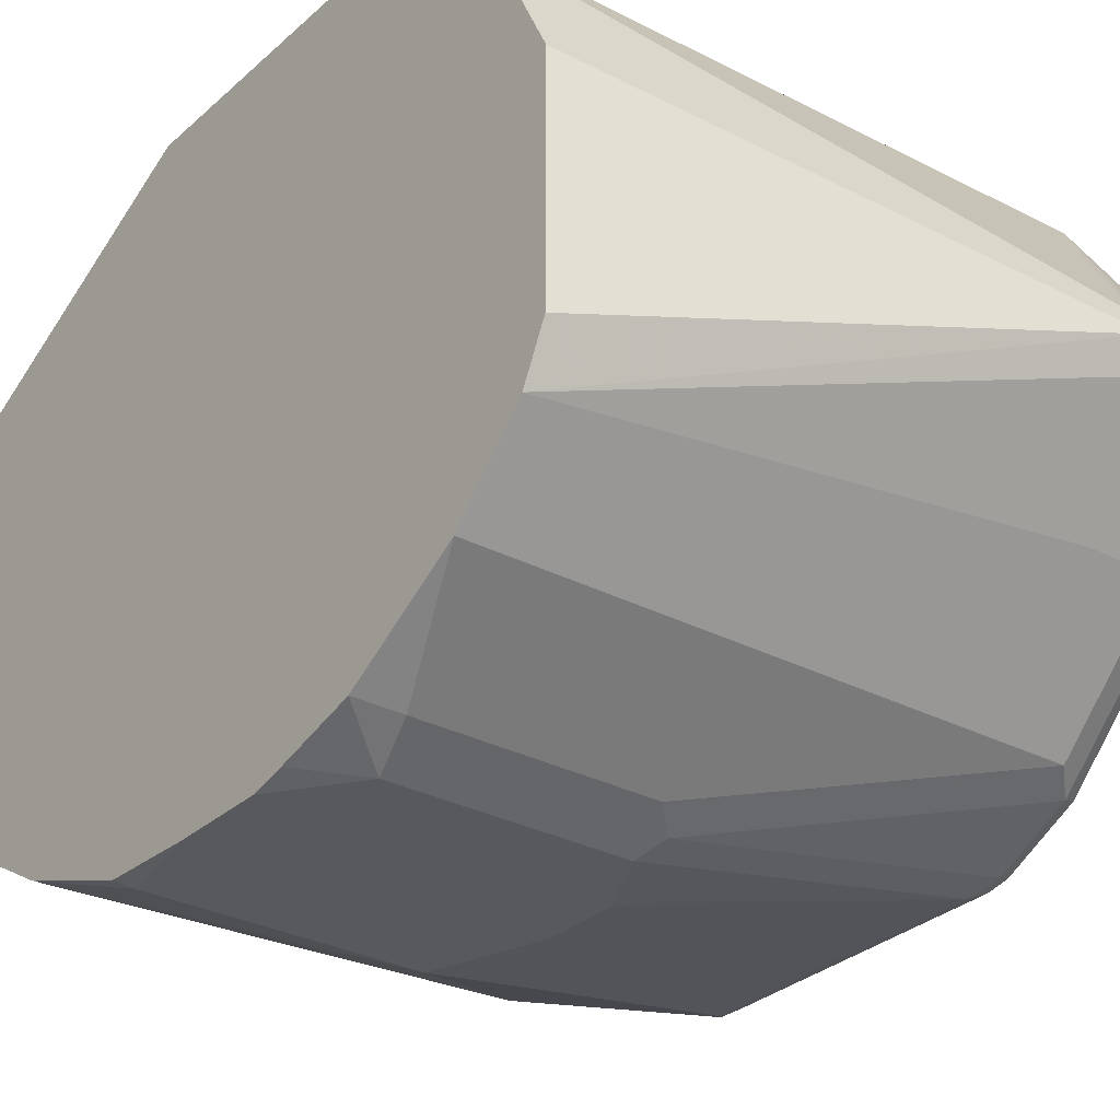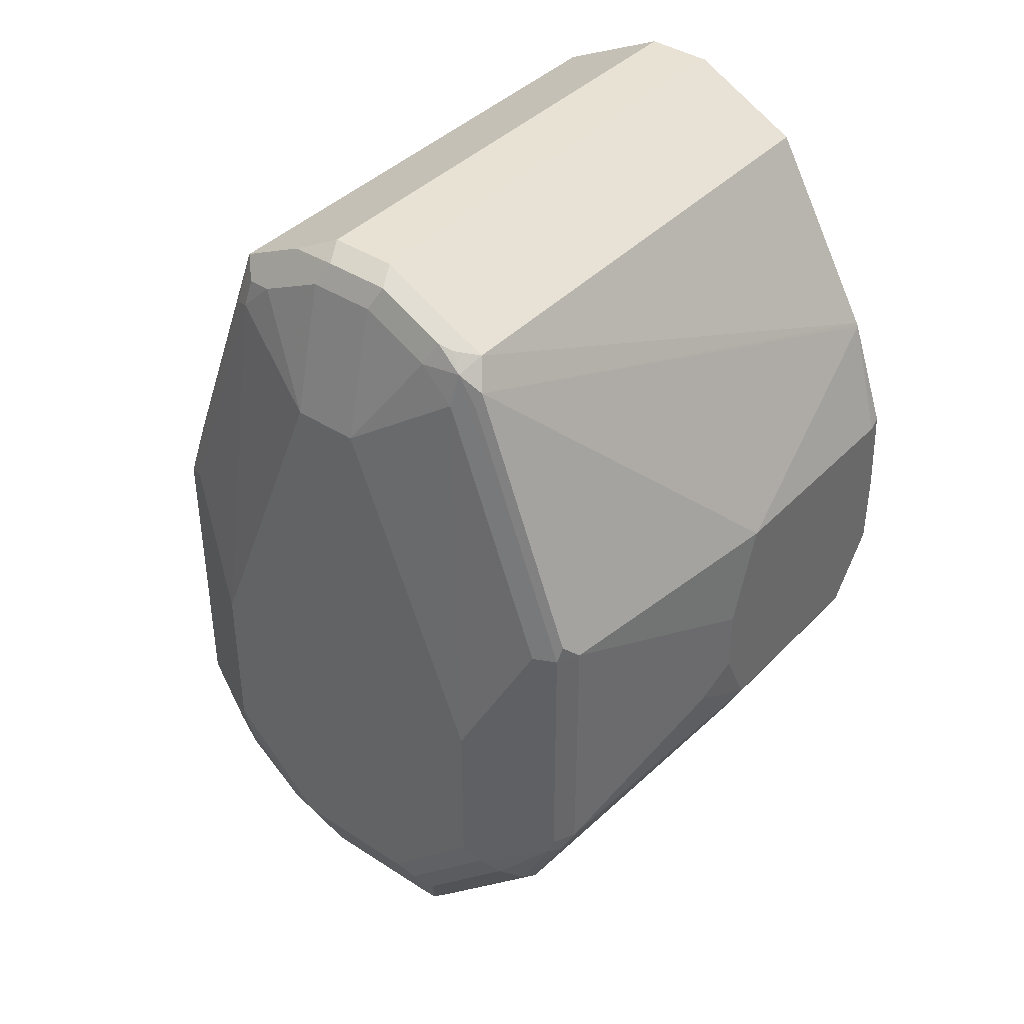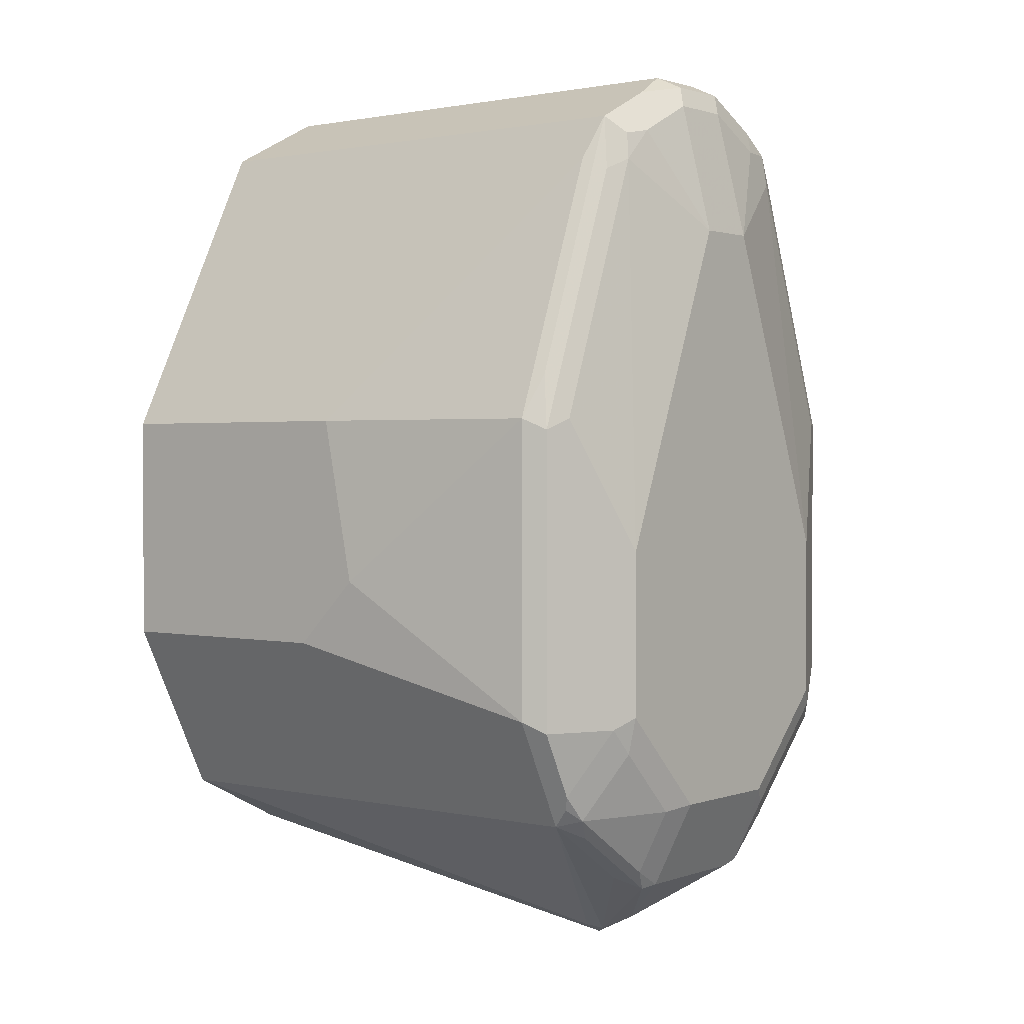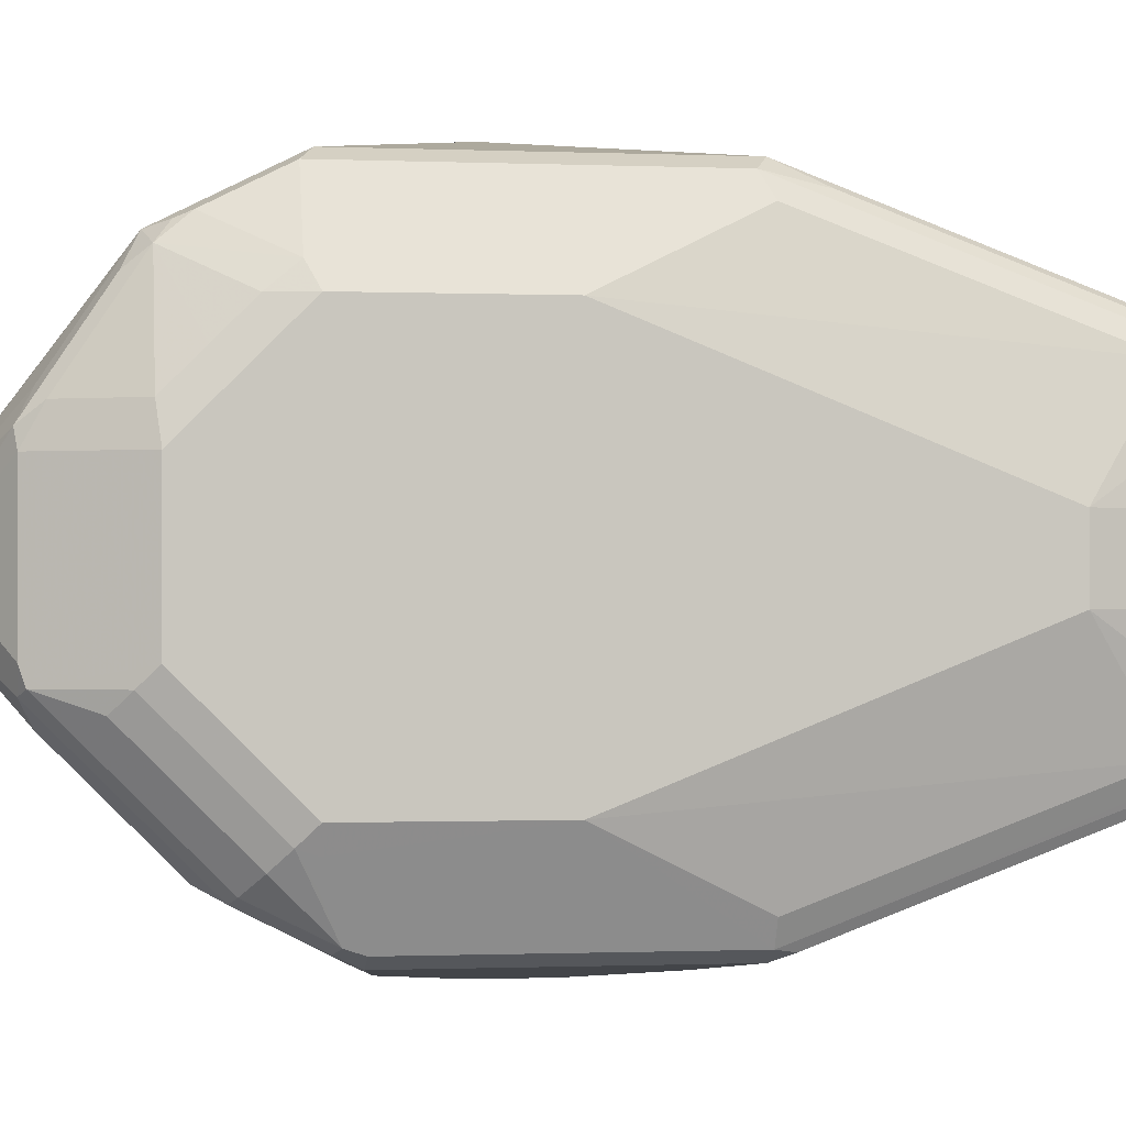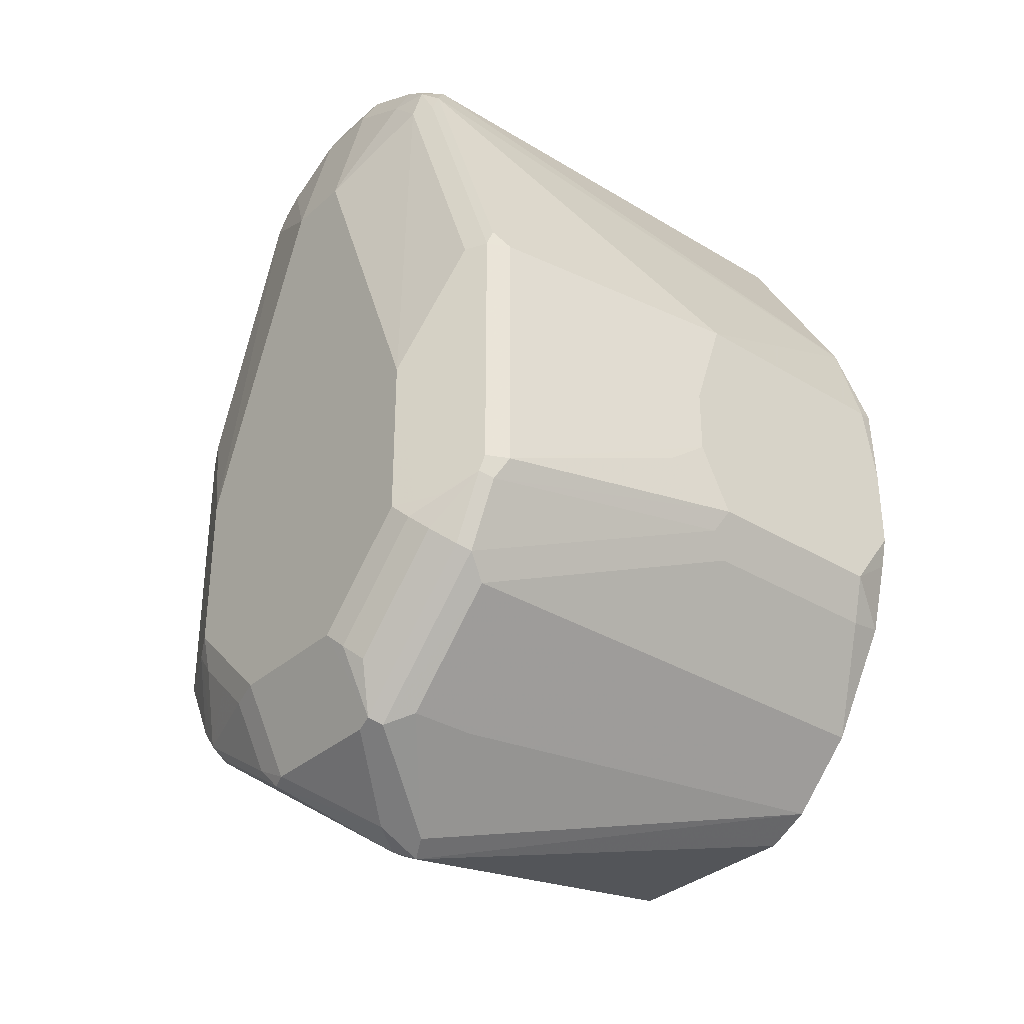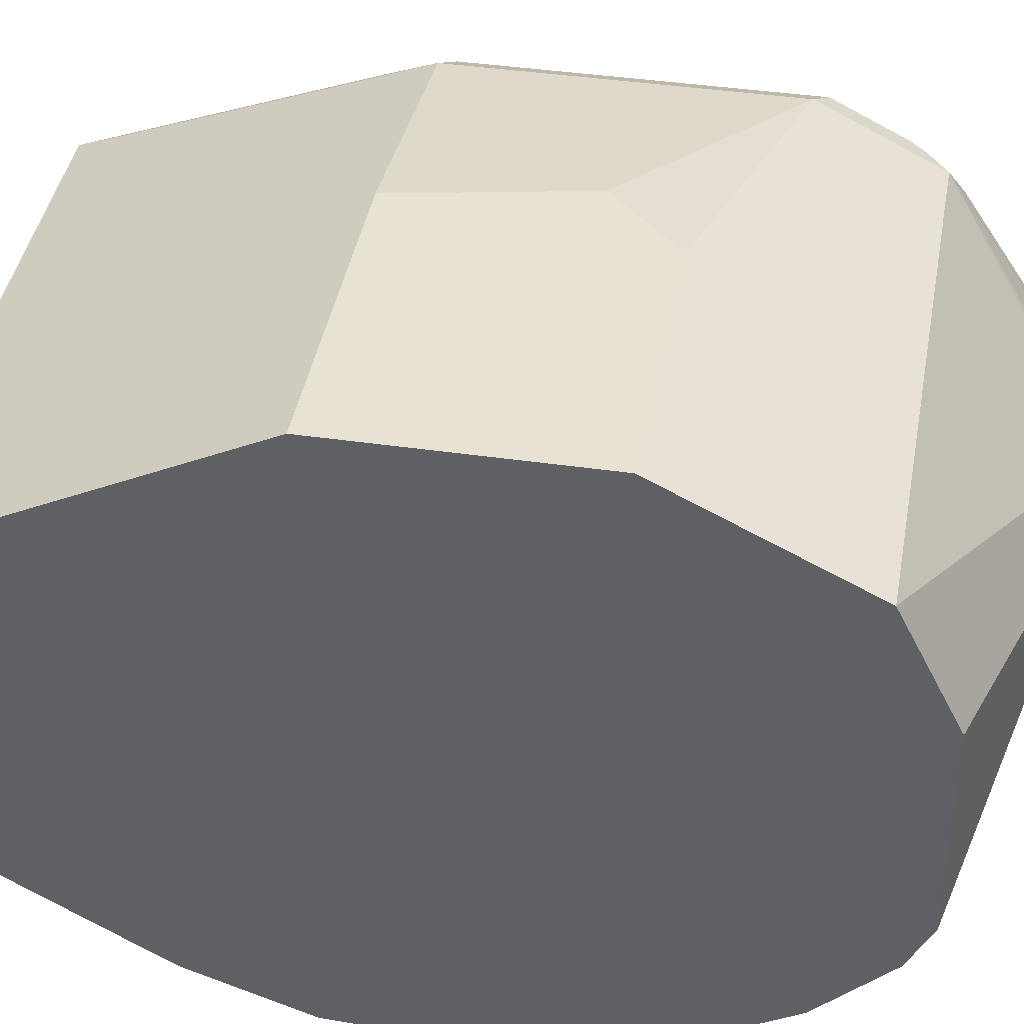
<metadata>
{"format":"obj","ext":"obj","renderer":"f3d","projection":"perspective","resolution":1024,"background":"white","views":[{"elev":-29.8,"azim":142.6,"up":"+Y"},{"elev":39.9,"azim":-51.2,"up":"+Z"},{"elev":1.3,"azim":-141.5,"up":"+Z"},{"elev":-0.7,"azim":-99.2,"up":"+Y"},{"elev":-33.3,"azim":-39.8,"up":"+Z"},{"elev":40.7,"azim":100.1,"up":"+Y"}]}
</metadata>
<code>
v -0.6611 -0.07899 -0.4161
v -0.6611 -0.07984 -0.4613
v -0.6611 -0.07268 -0.4889
v -0.6611 -0.0779 -0.4696
v -0.6742 -0.07984 -0.479
v -0.6653 -0.07984 -0.4169
v -0.6611 -0.07984 -0.4388
v -0.6611 -0.06862 -0.3867
v -0.7274 -0.07984 -0.4169
v -0.8028 -0.04212 -0.3415
v -0.6611 -0.06812 -0.3856
v -0.6611 -0.03843 -0.3341
v -0.7984 -0.03843 -0.3341
v -0.805 -0.03659 -0.3371
v -0.8043 -0.04139 -0.346
v -0.8043 -0.06801 -0.4169
v -0.8072 -0.03548 -0.346
v -0.8072 -0.0266 -0.3371
v -0.8043 -0.02956 -0.3312
v -0.8028 -0.03326 -0.3327
v -0.8043 -0.01182 -0.3223
v -0.7984 -0.008862 -0.3194
v -0.6611 -0.008862 -0.3194
v -0.7984 0.008862 -0.3194
v -0.8043 0.005908 -0.3223
v -0.8072 -0.008862 -0.3282
v -0.8161 -0.008862 -0.3637
v -0.8161 -0.04434 -0.4524
v -0.8072 -0.06208 -0.4169
v -0.8132 -0.05027 -0.4968
v -0.8161 -0.04434 -0.4968
v -0.8139 -0.04878 -0.5012
v -0.8102 -0.05617 -0.4968
v -0.805 -0.06652 -0.4923
v -0.8106 -0.05322 -0.5056
v -0.805 -0.05766 -0.5101
v -0.8106 -0.03548 -0.5234
v -0.8139 -0.03992 -0.5101
v -0.8161 -0.01774 -0.5234
v -0.8139 -0.02216 -0.5278
v -0.8106 -0.0266 -0.5323
v -0.805 -0.02216 -0.5456
v -0.8161 0.01774 -0.5234
v -0.8043 0.01774 -0.547
v -0.8043 -0.01774 -0.547
v -0.8013 -0.02365 -0.547
v -0.8013 -0.05913 -0.5116
v -0.7954 -0.05617 -0.5175
v -0.7954 -0.02956 -0.5441
v -0.7747 -0.005908 -0.5648
v -0.7836 -0 -0.5618
v -0.8028 0.02216 -0.5478
v -0.7762 0.004423 -0.5655
v -0.7718 -0 -0.5677
v -0.7718 0.005908 -0.5648
v -0.7984 0.05617 -0.5263
v -0.7984 0.02956 -0.5441
v -0.8028 0.04878 -0.53
v -0.805 0.05322 -0.5245
v -0.8028 0.05766 -0.5212
v -0.8043 0.06801 -0.4997
v -0.8043 0.05913 -0.5175
v -0.8132 0.05027 -0.4997
v -0.8043 0.06801 -0.4674
v -0.8043 0.06801 -0.4199
v -0.8161 0.04434 -0.4524
v -0.8072 0.06208 -0.4169
v -0.8072 0.03548 -0.346
v -0.8043 0.04139 -0.3489
v -0.8013 0.06505 -0.4051
v -0.8013 0.03843 -0.3341
v -0.8058 0.034 -0.3386
v -0.8072 0.0266 -0.3371
v -0.8161 0.008862 -0.3637
v -0.8161 0.04434 -0.4968
v -0.8139 0.04434 -0.5068
v -0.8139 0.03548 -0.5156
v -0.8139 0.0266 -0.5245
v -0.8072 0.008862 -0.3282
v -0.8013 0.02069 -0.3253
v -0.7954 0.03253 -0.3312
v -0.6611 0.008862 -0.3194
v -0.6611 0.03843 -0.3341
v -0.6611 0.07984 -0.4169
v -0.7363 0.07984 -0.4169
v -0.7984 0.04434 -0.346
v -0.7984 0.07096 -0.4169
v -0.7452 0.07984 -0.4613
v -0.6611 0.07984 -0.479
v -0.7274 0.07984 -0.479
v -0.7984 0.07096 -0.4968
v -0.7984 0.07096 -0.4674
v -0.6611 0.05617 -0.5263
v -0.6611 0.0266 -0.5411
v -0.6611 -0.0266 -0.5411
v -0.6611 -0.05617 -0.5175
v -0.6611 -0.03843 -0.5352
v -0.7777 -0.02956 -0.5441
v -0.6712 -0.07391 -0.4909
v -0.7245 -0.07391 -0.4909
v -0.7304 -0.07687 -0.4849
v -0.7274 -0.07984 -0.479
v -0.7363 -0.07984 -0.4435
v -0.7363 -0.07984 -0.4613
v -0.7466 -0.07835 -0.4687
v -0.7984 -0.07096 -0.4879
v -0.7984 -0.07096 -0.4169
v -0.8028 -0.06874 -0.4125
v -0.8043 -0.06801 -0.4879
v -0.8013 -0.06801 -0.4938
v -0.805 0.0266 -0.5422
f 95 84 1
f 89 84 95
f 93 89 95
f 94 93 95
f 56 89 93
f 94 54 93
f 55 93 54
f 55 56 93
f 3 95 1
f 94 95 54
f 96 95 3
f 100 47 48
f 97 54 95
f 50 54 97
f 50 51 54
f 50 97 98
f 50 98 49
f 97 49 98
f 97 48 49
f 97 96 48
f 99 48 96
f 100 48 99
f 90 89 56
f 97 95 96
f 91 90 56
f 73 74 79
f 91 61 92
f 74 26 79
f 100 101 47
f 73 79 71
f 73 71 72
f 79 25 71
f 79 26 25
f 80 71 25
f 80 81 71
f 80 24 81
f 80 25 24
f 81 24 82
f 91 56 61
f 81 82 83
f 71 83 84
f 71 84 85
f 86 71 85
f 86 87 71
f 86 85 87
f 85 88 87
f 85 84 88
f 88 84 89
f 90 88 89
f 91 88 90
f 91 92 88
f 71 81 83
f 100 102 101
f 106 109 110
f 100 99 5
f 82 1 84
f 12 1 82
f 23 12 82
f 23 82 24
f 83 82 84
f 92 61 87
f 92 87 88
f 64 87 61
f 65 87 64
f 70 87 65
f 70 71 87
f 15 108 10
f 27 43 39
f 31 28 39
f 111 43 78
f 111 44 43
f 111 52 44
f 111 59 52
f 111 78 59
f 36 37 42
f 41 42 37
f 41 37 38
f 17 29 16
f 74 27 26
f 28 27 39
f 100 5 102
f 16 108 15
f 34 16 30
f 99 3 5
f 99 96 3
f 102 5 103
f 104 102 103
f 104 105 102
f 104 106 105
f 104 107 106
f 104 103 107
f 103 9 107
f 103 5 9
f 6 9 5
f 34 30 33
f 9 10 107
f 16 107 108
f 16 109 107
f 34 109 16
f 34 110 109
f 34 36 110
f 36 47 110
f 47 101 110
f 102 110 101
f 102 106 110
f 102 105 106
f 106 107 109
f 108 107 10
f 74 75 27
f 4 5 3
f 77 43 75
f 22 23 24
f 25 22 24
f 21 22 25
f 21 25 26
f 21 26 19
f 18 19 26
f 18 26 27
f 18 27 17
f 28 17 27
f 28 29 17
f 28 16 29
f 28 30 16
f 31 30 28
f 32 30 31
f 32 33 30
f 32 34 33
f 35 34 32
f 35 36 34
f 35 37 36
f 35 38 37
f 35 32 38
f 32 31 38
f 38 31 39
f 22 12 23
f 13 12 22
f 20 14 13
f 20 13 22
f 2 3 1
f 4 3 2
f 75 43 27
f 4 2 5
f 2 6 5
f 7 6 2
f 7 1 6
f 7 2 1
f 8 6 1
f 8 9 6
f 8 10 9
f 40 38 39
f 8 1 11
f 13 11 12
f 13 10 11
f 14 10 13
f 14 15 10
f 14 16 15
f 14 17 16
f 14 18 17
f 14 19 18
f 20 19 14
f 20 21 19
f 20 22 21
f 11 1 12
f 40 41 38
f 8 11 10
f 40 39 42
f 63 61 62
f 63 64 61
f 63 65 64
f 66 65 63
f 66 67 65
f 68 67 66
f 68 65 67
f 69 65 68
f 69 70 65
f 69 71 70
f 69 68 71
f 68 72 71
f 68 73 72
f 68 74 73
f 68 66 74
f 66 75 74
f 66 63 75
f 76 77 75
f 76 59 77
f 76 63 59
f 77 59 78
f 77 78 43
f 40 42 41
f 63 62 59
f 60 59 62
f 76 75 63
f 60 61 56
f 42 39 43
f 60 62 61
f 42 43 44
f 45 42 44
f 46 42 45
f 46 47 36
f 46 48 47
f 46 49 48
f 46 50 49
f 46 51 50
f 46 45 51
f 45 44 51
f 46 36 42
f 57 53 52
f 53 51 52
f 53 54 51
f 53 55 54
f 53 56 55
f 57 56 53
f 57 58 56
f 60 56 59
f 57 52 58
f 58 59 56
f 58 52 59
f 51 44 52

</code>
